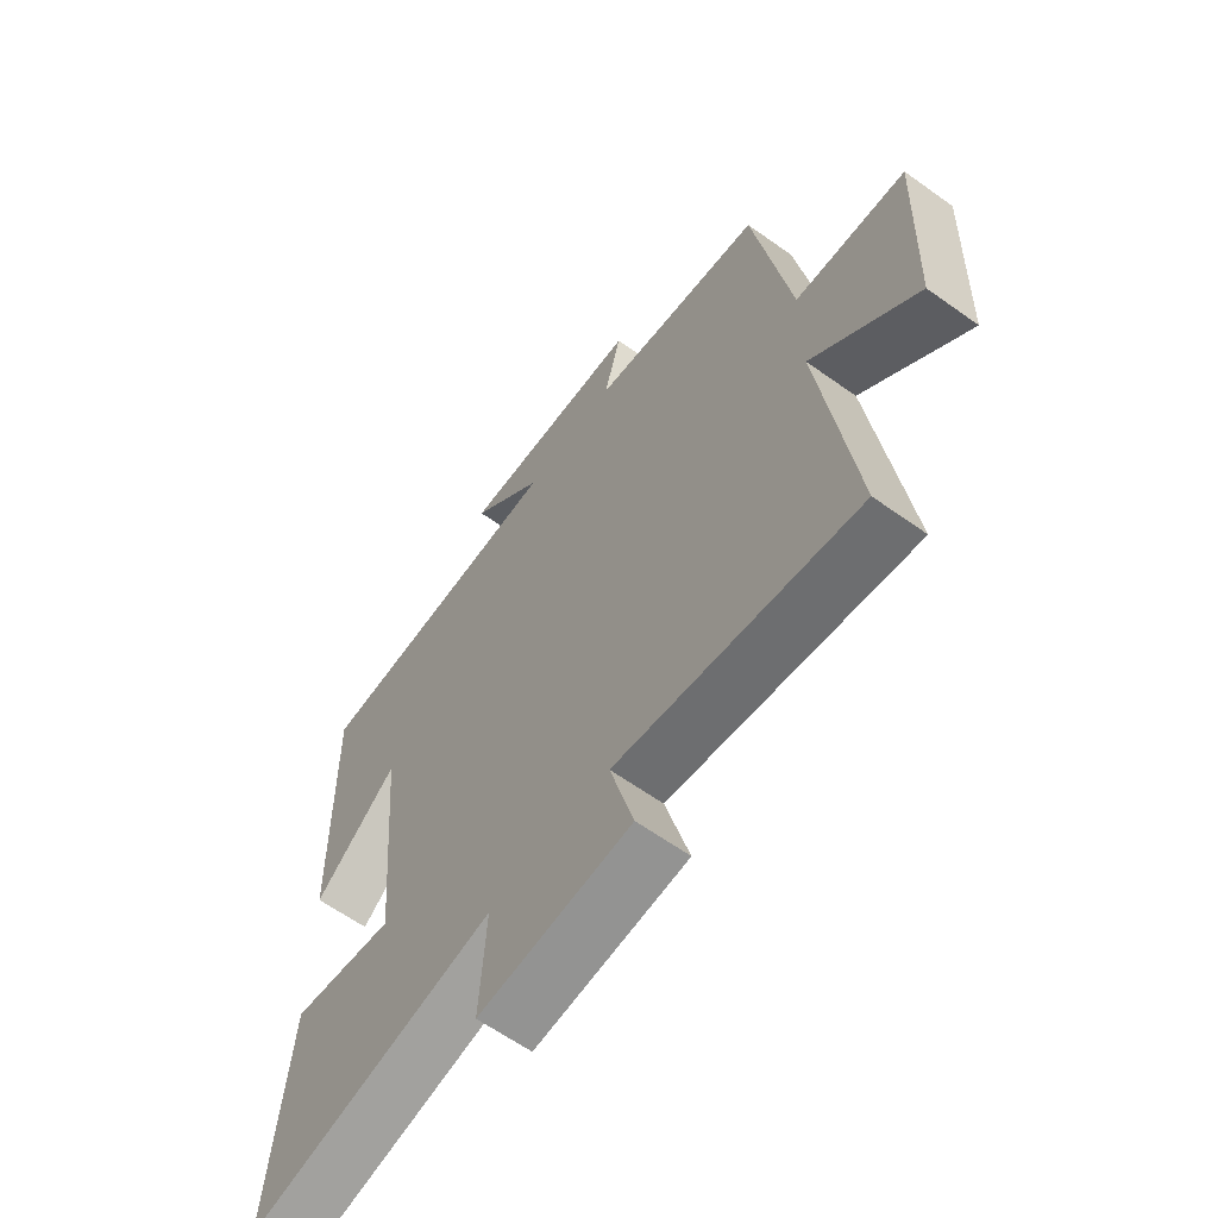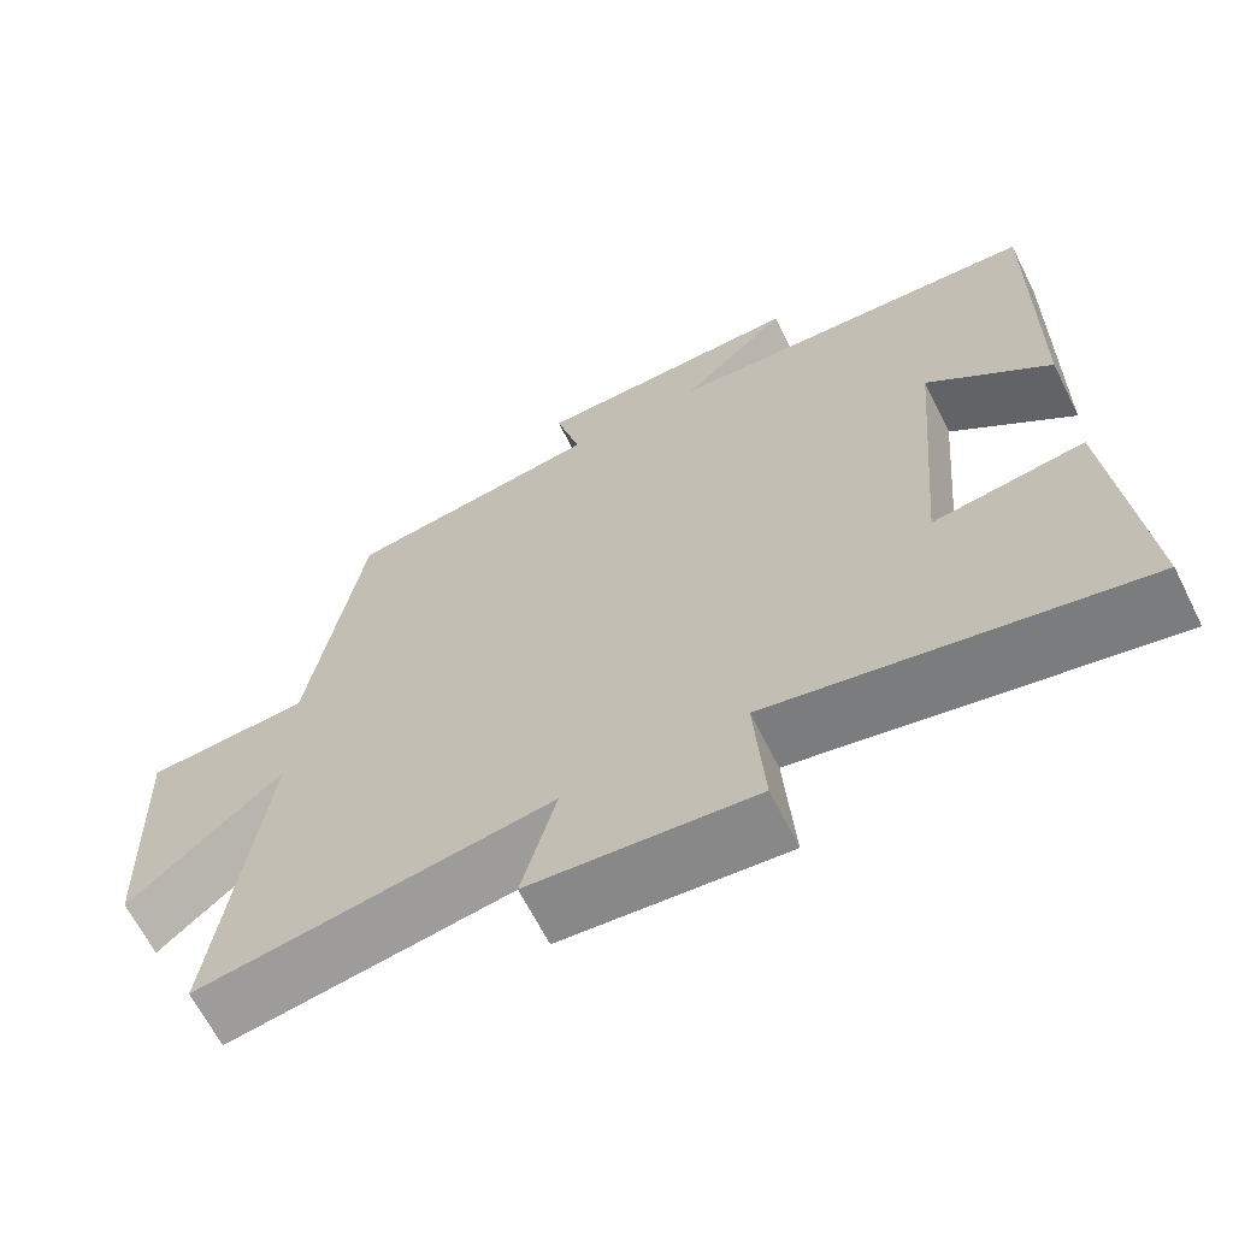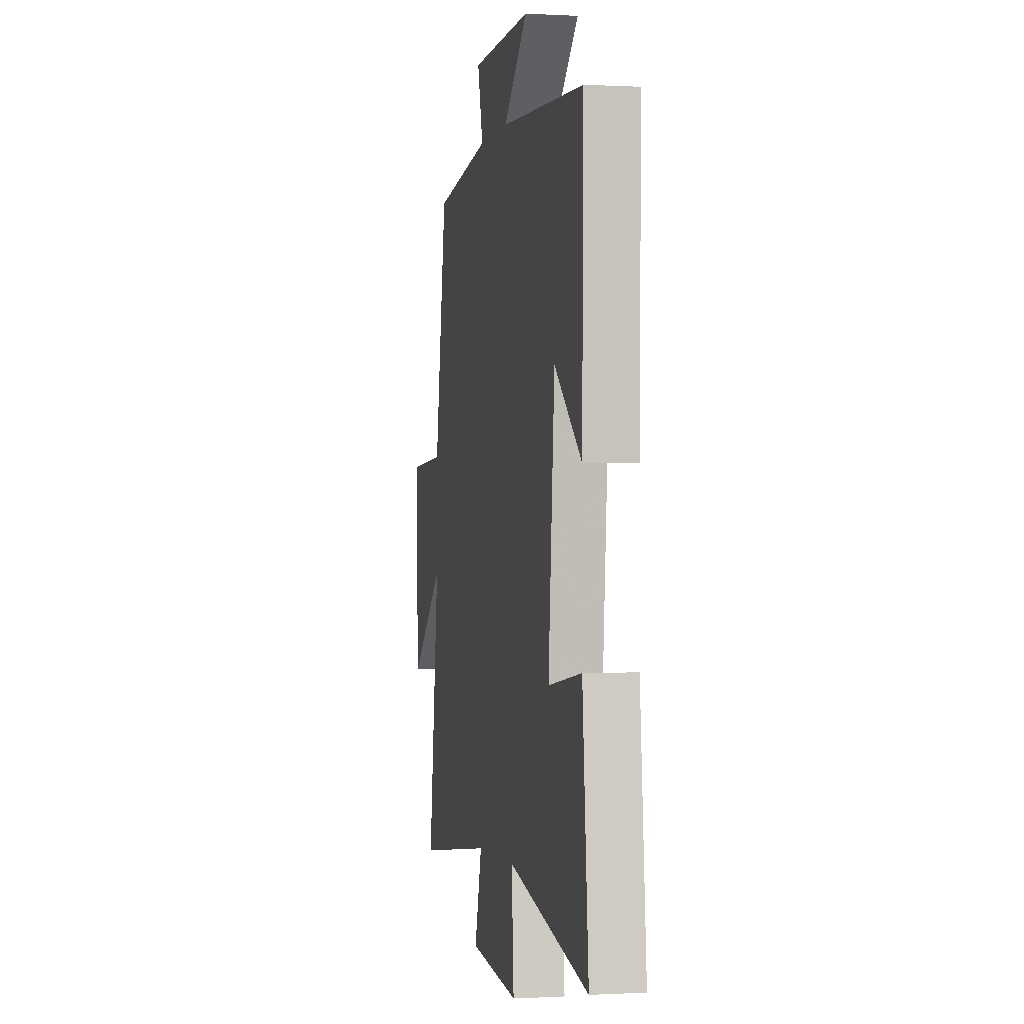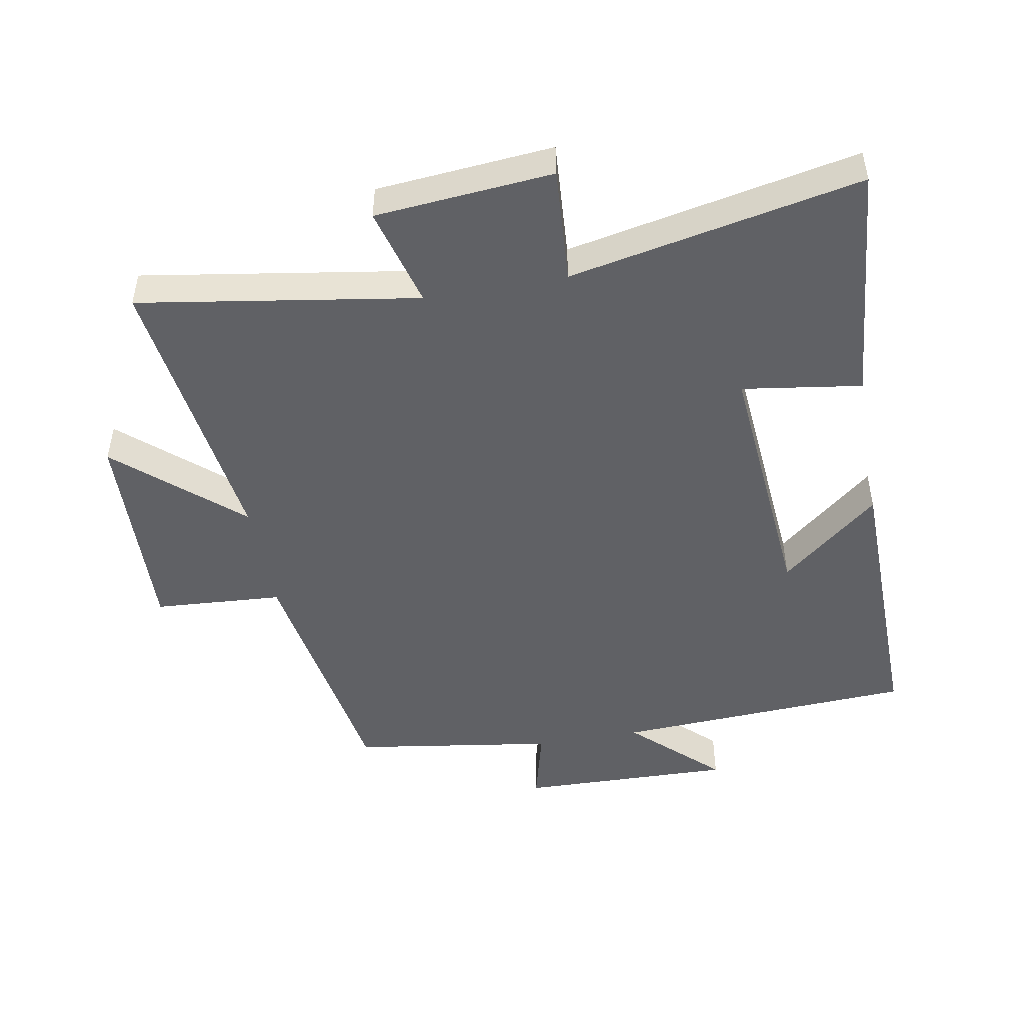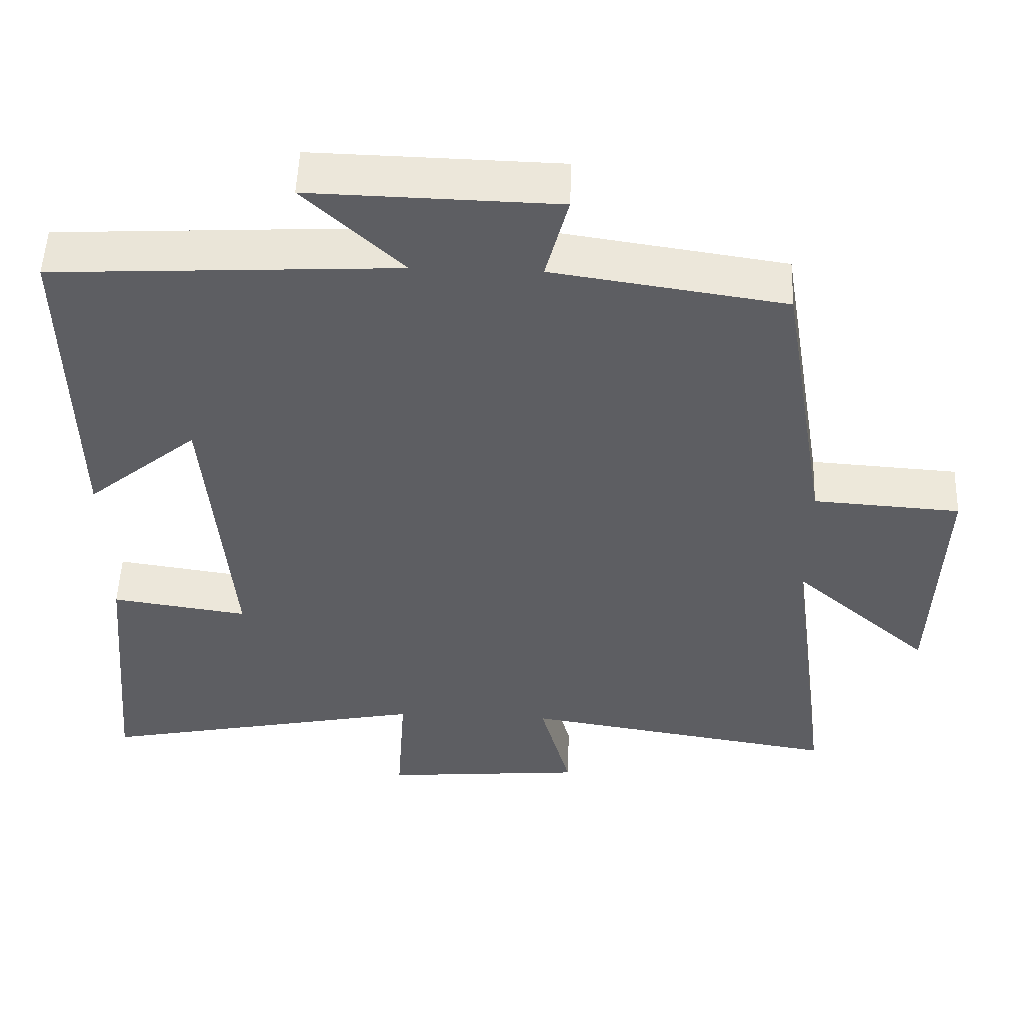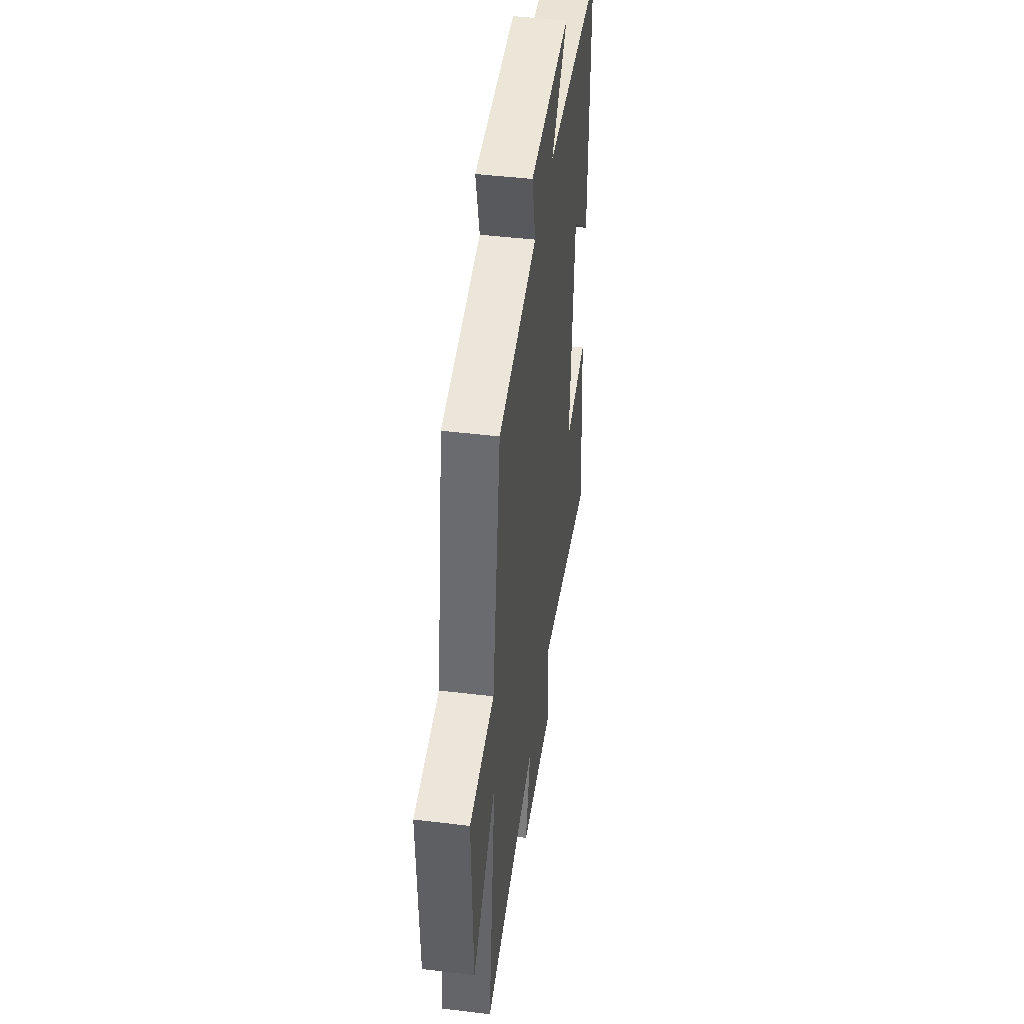
<metadata>
{"format":"obj","ext":"obj","renderer":"f3d","projection":"perspective","resolution":1024,"background":"white","views":[{"elev":-62.3,"azim":54.0,"up":"+Z"},{"elev":-65.6,"azim":-153.3,"up":"+Z"},{"elev":-0.1,"azim":-101.6,"up":"+Z"},{"elev":-48.3,"azim":-169.8,"up":"+Y"},{"elev":51.8,"azim":2.1,"up":"+Z"},{"elev":45.0,"azim":98.0,"up":"+Z"}]}
</metadata>
<code>
v 0.559 0.07 -0.568
v 0.131 0.07 -0.5
v 0.173 0.07 -0.655
v -0.099 0.07 -0.679
v -0.087 0.07 -0.5
v -0.534 0.07 -0.591
v -0.5 0.07 -0.218
v -0.316 0.07 -0.245
v -0.35 0.07 0.155
v -0.5 0.07 0.03
v -0.507 0.07 0.475
v -0.045 0.07 0.5
v -0.177 0.07 0.625
v 0.153 0.07 0.617
v 0.123 0.07 0.5
v 0.435 0.07 0.453
v 0.5 0.07 0.061
v 0.698 0.07 0.048
v 0.686 0.07 -0.286
v 0.5 0.07 -0.123
v 0.559 0 -0.568
v 0.131 0 -0.5
v 0.173 0 -0.655
v -0.099 0 -0.679
v -0.087 0 -0.5
v -0.534 0 -0.591
v -0.5 0 -0.218
v -0.316 0 -0.245
v -0.35 0 0.155
v -0.5 0 0.03
v -0.507 0 0.475
v -0.045 0 0.5
v -0.177 0 0.625
v 0.153 0 0.617
v 0.123 0 0.5
v 0.435 0 0.453
v 0.5 0 0.061
v 0.698 0 0.048
v 0.686 0 -0.286
v 0.5 0 -0.123
f 17 18 19 20
f 15 16 17 20
f 15 20 1 2
f 12 13 14 15
f 12 15 2
f 9 10 11 12
f 8 9 12 2
f 5 6 7 8
f 5 8 2 3
f 3 4 5
f 40 39 38 37
f 40 37 36 35
f 22 21 40 35
f 35 34 33 32
f 22 35 32
f 32 31 30 29
f 22 32 29 28
f 28 27 26 25
f 23 22 28 25
f 25 24 23
f 1 21 22 2
f 2 22 23 3
f 3 23 24 4
f 4 24 25 5
f 5 25 26 6
f 6 26 27 7
f 7 27 28 8
f 8 28 29 9
f 9 29 30 10
f 10 30 31 11
f 11 31 32 12
f 12 32 33 13
f 13 33 34 14
f 14 34 35 15
f 15 35 36 16
f 16 36 37 17
f 17 37 38 18
f 18 38 39 19
f 19 39 40 20
f 20 40 21 1

</code>
